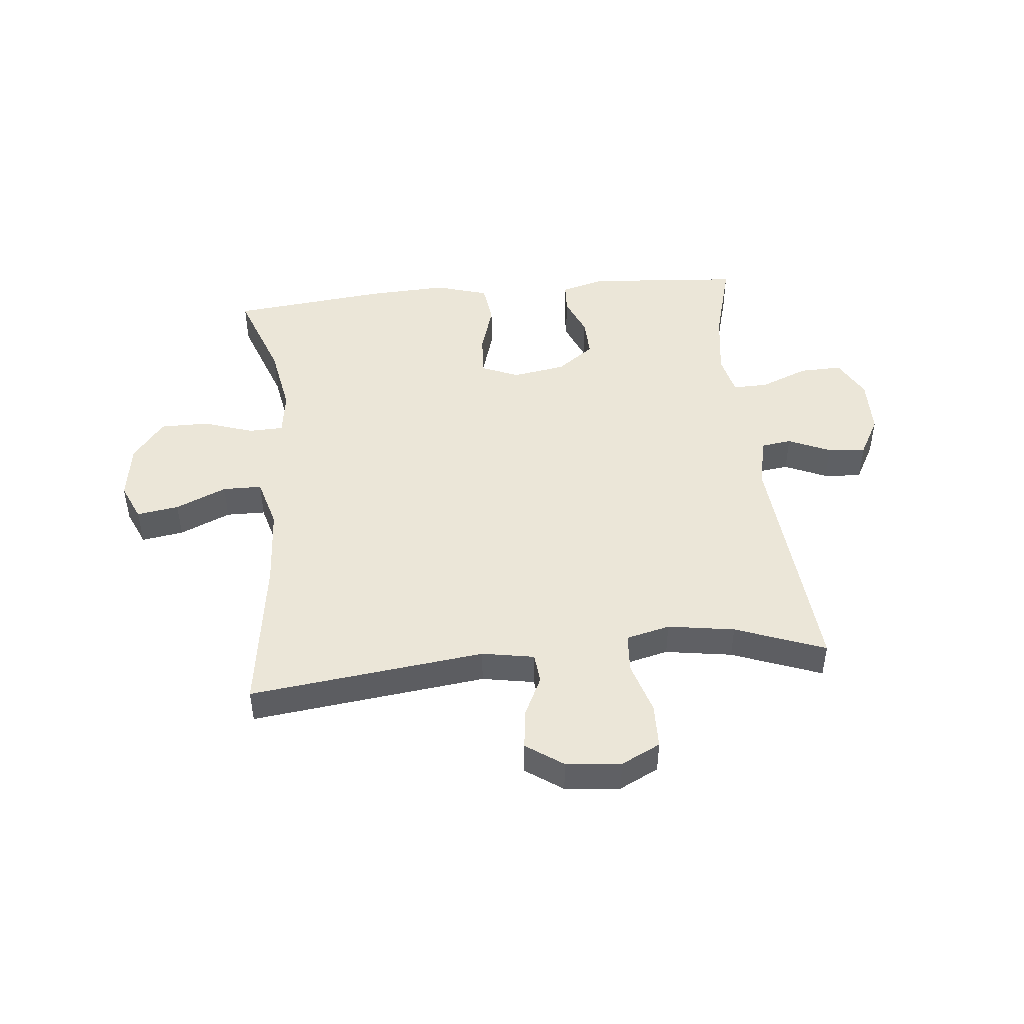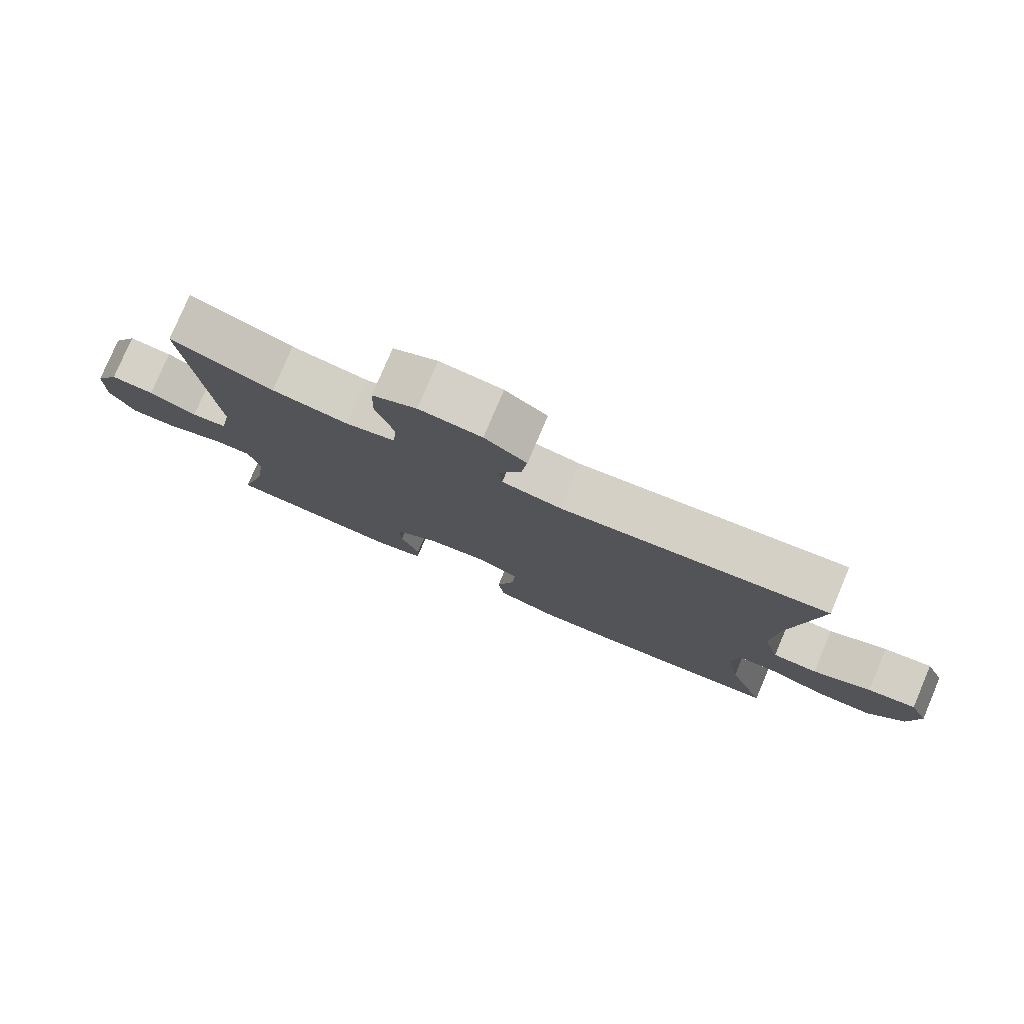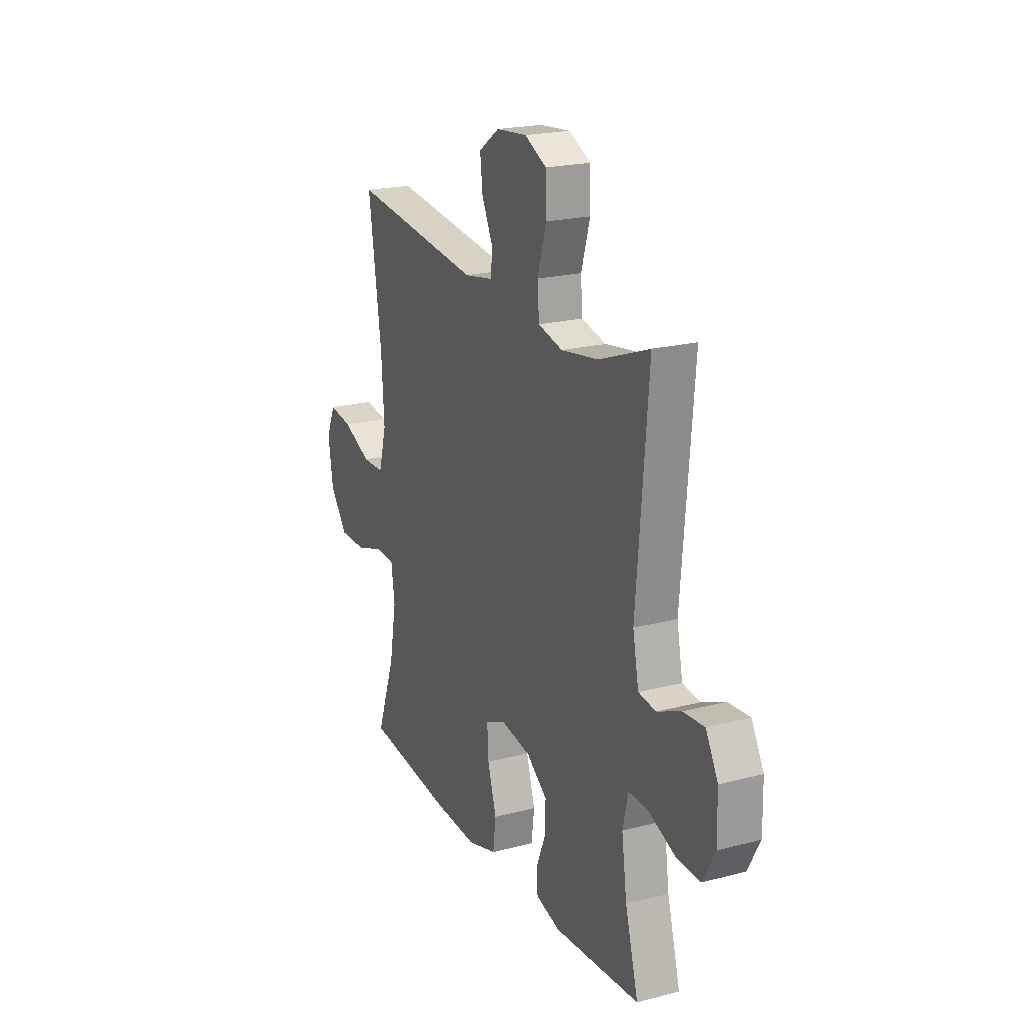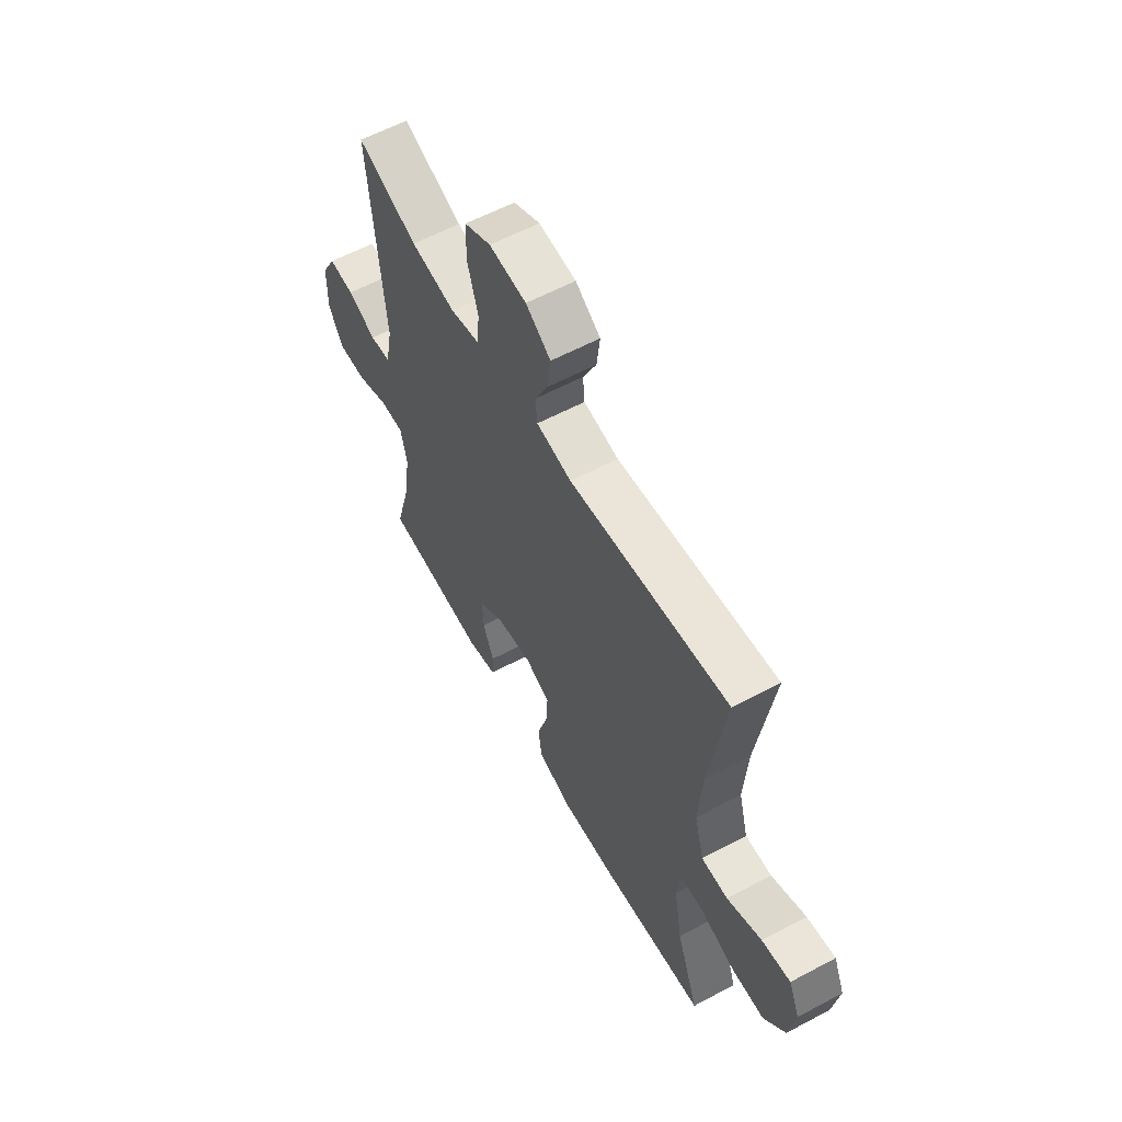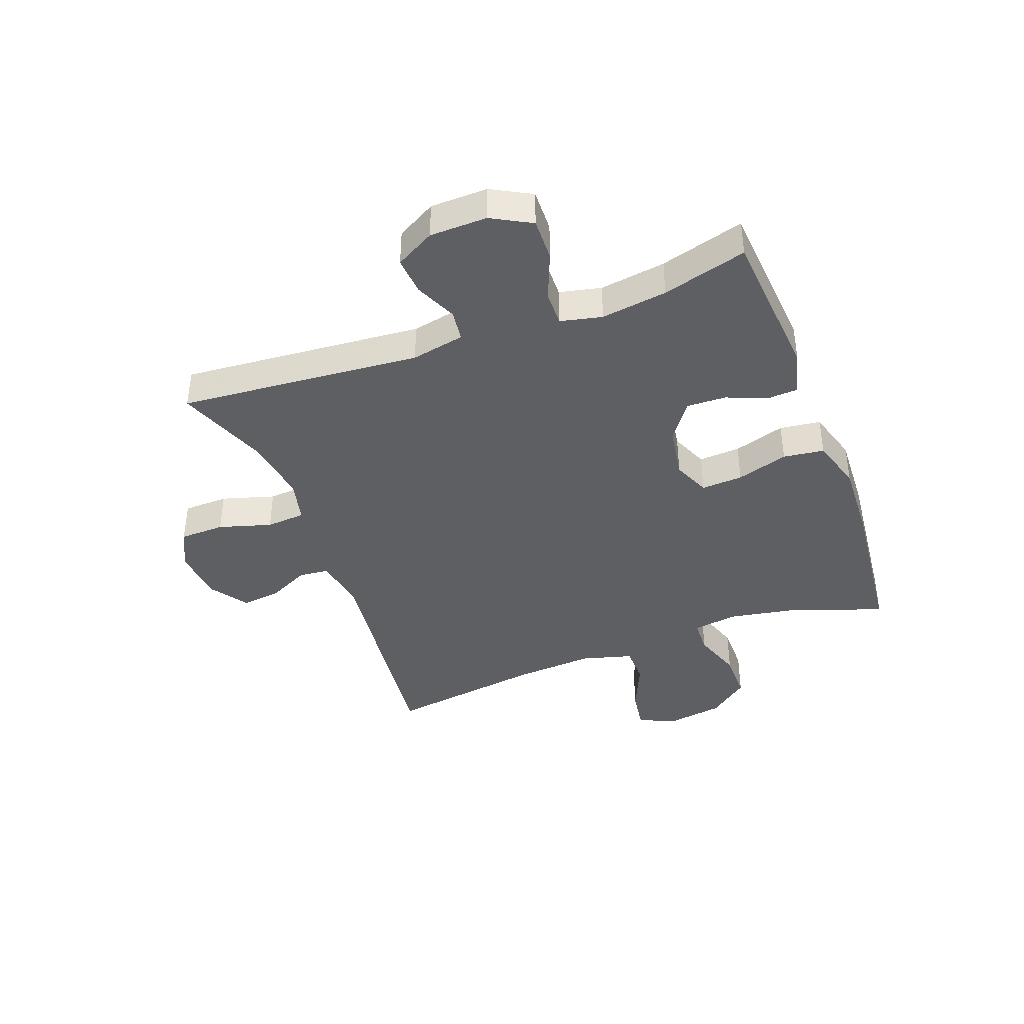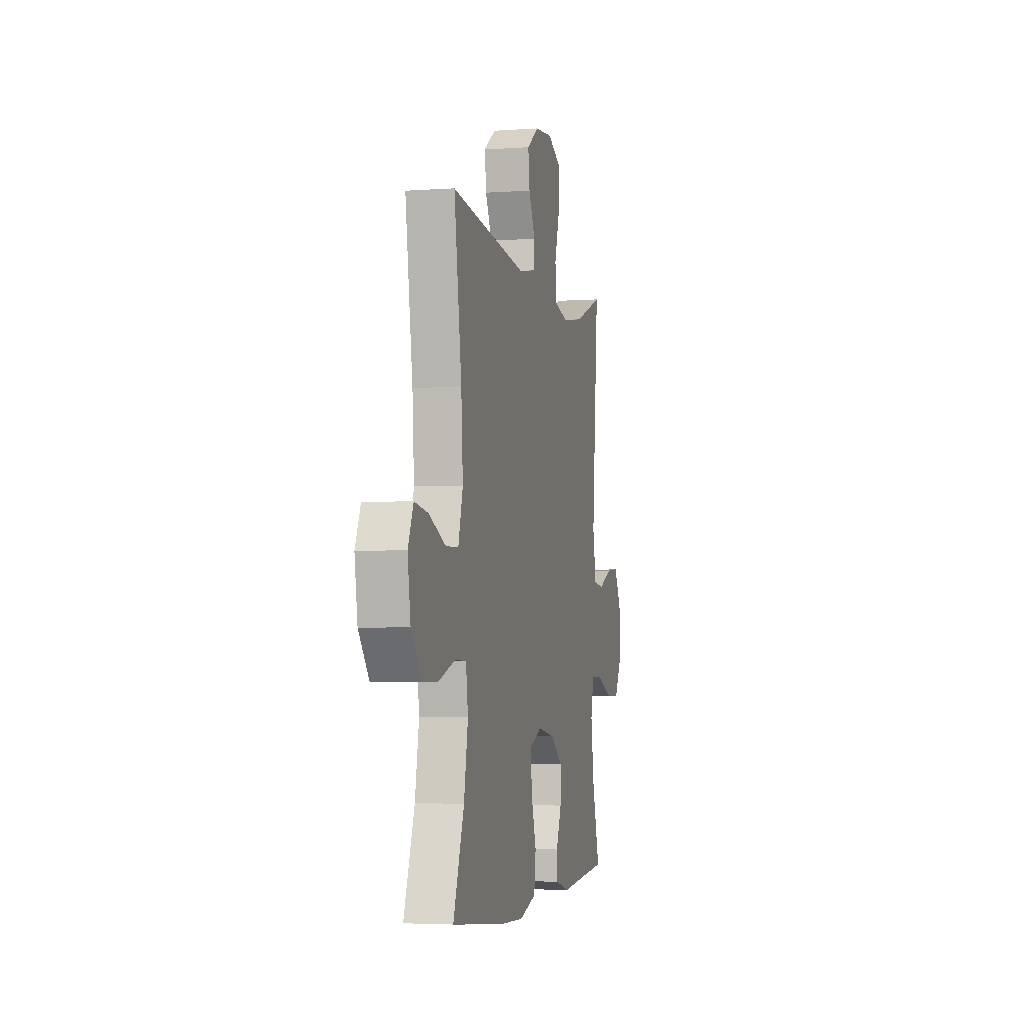
<metadata>
{"format":"obj","ext":"obj","renderer":"f3d","projection":"perspective","resolution":1024,"background":"white","views":[{"elev":46.6,"azim":-5.8,"up":"+Y"},{"elev":78.8,"azim":-157.0,"up":"+Z"},{"elev":21.0,"azim":65.0,"up":"+Z"},{"elev":59.5,"azim":-118.7,"up":"+Z"},{"elev":-40.4,"azim":110.5,"up":"+Y"},{"elev":-3.8,"azim":-76.7,"up":"+Z"}]}
</metadata>
<code>
v -0.5 0.07 -0.5
v -0.443 0.07 -0.342
v -0.422 0.07 -0.224
v -0.433 0.07 -0.147
v -0.492 0.07 -0.145
v -0.578 0.07 -0.174
v -0.661 0.07 -0.174
v -0.715 0.07 -0.105
v -0.73 0.07 -0.008
v -0.702 0.07 0.056
v -0.63 0.07 0.045
v -0.543 0.07 0.007
v -0.476 0.07 0.008
v -0.452 0.07 0.095
v -0.461 0.07 0.231
v -0.5 0.07 0.5
v -0.098 0.07 0.452
v -0.009 0.07 0.468
v -0.004 0.07 0.519
v -0.038 0.07 0.589
v -0.046 0.07 0.656
v 0.017 0.07 0.7
v 0.111 0.07 0.709
v 0.178 0.07 0.676
v 0.18 0.07 0.599
v 0.153 0.07 0.509
v 0.158 0.07 0.442
v 0.233 0.07 0.424
v 0.347 0.07 0.442
v 0.5 0.07 0.5
v 0.465 0.07 0.086
v 0.483 0.07 -0.005
v 0.536 0.07 -0.012
v 0.608 0.07 0.02
v 0.673 0.07 0.025
v 0.71 0.07 -0.042
v 0.712 0.07 -0.14
v 0.675 0.07 -0.208
v 0.602 0.07 -0.206
v 0.52 0.07 -0.173
v 0.46 0.07 -0.172
v 0.444 0.07 -0.243
v 0.46 0.07 -0.356
v 0.5 0.07 -0.5
v 0.237 0.07 -0.521
v 0.162 0.07 -0.501
v 0.159 0.07 -0.449
v 0.187 0.07 -0.38
v 0.189 0.07 -0.313
v 0.125 0.07 -0.266
v 0.034 0.07 -0.251
v -0.029 0.07 -0.278
v -0.025 0.07 -0.349
v 0.002 0.07 -0.437
v -0.007 0.07 -0.507
v -0.097 0.07 -0.534
v -0.231 0.07 -0.528
v -0.5 0 -0.5
v -0.443 0 -0.342
v -0.422 0 -0.224
v -0.433 0 -0.147
v -0.492 0 -0.145
v -0.578 0 -0.174
v -0.661 0 -0.174
v -0.715 0 -0.105
v -0.73 0 -0.008
v -0.702 0 0.056
v -0.63 0 0.045
v -0.543 0 0.007
v -0.476 0 0.008
v -0.452 0 0.095
v -0.461 0 0.231
v -0.5 0 0.5
v -0.098 0 0.452
v -0.009 0 0.468
v -0.004 0 0.519
v -0.038 0 0.589
v -0.046 0 0.656
v 0.017 0 0.7
v 0.111 0 0.709
v 0.178 0 0.676
v 0.18 0 0.599
v 0.153 0 0.509
v 0.158 0 0.442
v 0.233 0 0.424
v 0.347 0 0.442
v 0.5 0 0.5
v 0.465 0 0.086
v 0.483 0 -0.005
v 0.536 0 -0.012
v 0.608 0 0.02
v 0.673 0 0.025
v 0.71 0 -0.042
v 0.712 0 -0.14
v 0.675 0 -0.208
v 0.602 0 -0.206
v 0.52 0 -0.173
v 0.46 0 -0.172
v 0.444 0 -0.243
v 0.46 0 -0.356
v 0.5 0 -0.5
v 0.237 0 -0.521
v 0.162 0 -0.501
v 0.159 0 -0.449
v 0.187 0 -0.38
v 0.189 0 -0.313
v 0.125 0 -0.266
v 0.034 0 -0.251
v -0.029 0 -0.278
v -0.025 0 -0.349
v 0.002 0 -0.437
v -0.007 0 -0.507
v -0.097 0 -0.534
v -0.231 0 -0.528
f 56 57 1 2
f 53 54 55 56
f 52 53 56 2
f 51 52 2 3
f 45 46 47 48
f 43 44 45 48
f 42 43 48 49
f 41 42 49 50
f 37 38 39 40
f 37 40 41
f 36 37 41
f 33 34 35 36
f 32 33 36 41
f 31 32 41 50
f 29 30 31 50
f 23 24 25 26
f 23 26 27
f 22 23 27
f 19 20 21 22
f 18 19 22 27
f 17 18 27 28
f 15 16 17
f 14 15 17 28
f 9 10 11 12
f 9 12 13
f 8 9 13
f 5 6 7 8
f 4 5 8 13
f 51 3 4
f 28 29 50 51
f 14 28 51
f 4 13 14 51
f 59 58 114 113
f 113 112 111 110
f 59 113 110 109
f 60 59 109 108
f 105 104 103 102
f 105 102 101 100
f 106 105 100 99
f 107 106 99 98
f 97 96 95 94
f 98 97 94
f 98 94 93
f 93 92 91 90
f 98 93 90 89
f 107 98 89 88
f 107 88 87 86
f 83 82 81 80
f 84 83 80
f 84 80 79
f 79 78 77 76
f 84 79 76 75
f 85 84 75 74
f 74 73 72
f 85 74 72 71
f 69 68 67 66
f 70 69 66
f 70 66 65
f 65 64 63 62
f 70 65 62 61
f 61 60 108
f 108 107 86 85
f 108 85 71
f 108 71 70 61
f 1 58 59 2
f 2 59 60 3
f 3 60 61 4
f 4 61 62 5
f 5 62 63 6
f 6 63 64 7
f 7 64 65 8
f 8 65 66 9
f 9 66 67 10
f 10 67 68 11
f 11 68 69 12
f 12 69 70 13
f 13 70 71 14
f 14 71 72 15
f 15 72 73 16
f 16 73 74 17
f 17 74 75 18
f 18 75 76 19
f 19 76 77 20
f 20 77 78 21
f 21 78 79 22
f 22 79 80 23
f 23 80 81 24
f 24 81 82 25
f 25 82 83 26
f 26 83 84 27
f 27 84 85 28
f 28 85 86 29
f 29 86 87 30
f 30 87 88 31
f 31 88 89 32
f 32 89 90 33
f 33 90 91 34
f 34 91 92 35
f 35 92 93 36
f 36 93 94 37
f 37 94 95 38
f 38 95 96 39
f 39 96 97 40
f 40 97 98 41
f 41 98 99 42
f 42 99 100 43
f 43 100 101 44
f 44 101 102 45
f 45 102 103 46
f 46 103 104 47
f 47 104 105 48
f 48 105 106 49
f 49 106 107 50
f 50 107 108 51
f 51 108 109 52
f 52 109 110 53
f 53 110 111 54
f 54 111 112 55
f 55 112 113 56
f 56 113 114 57
f 57 114 58 1

</code>
